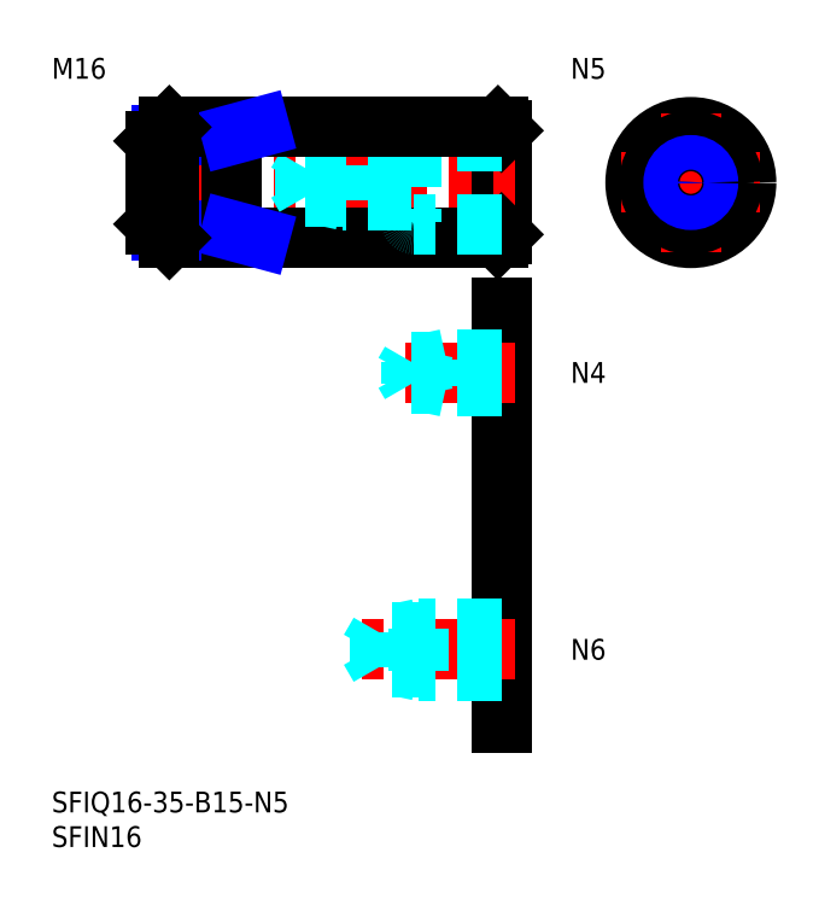
<metadata>
{"format":"dxf","ext":"dxf","renderer":"ezdxf+matplotlib","layout":"modelspace","background":"white","min_lineweight":24,"dpi":150}
</metadata>
<code>
0
SECTION
2
ENTITIES
0
INSERT
8
MSM_CONTINUOUS
2
*U4
10
0
20
0
30
0
0
INSERT
8
MSM_CONTINUOUS
2
*U5
10
0
20
0
30
0
0
CIRCLE
8
MSM_CONTINUOUS
10
92.37
20
88
30
0
40
8
0
LINE
8
MSM_CENTER
10
92.37
20
98
30
0
11
92.37
21
78
31
0
0
LINE
8
MSM_CONTINUOUS
10
64.5
20
96
30
0
11
64.5
21
80
31
0
0
LINE
8
MSM_CONTINUOUS
10
65
20
95.5
30
0
11
65
21
80.5
31
0
0
LINE
8
MSM_CENTER
10
13
20
88
30
0
11
67
21
88
31
0
0
LINE
8
MSM_CONTINUOUS
10
17
20
80
30
0
11
64.5
21
80
31
0
0
LINE
8
MSM_CONTINUOUS
10
64.5
20
80
30
0
11
65
21
80.5
31
0
0
LINE
8
MSM_CENTER
10
82.37
20
88
30
0
11
102.4
21
88
31
0
0
LINE
8
MSM_CONTINUOUS
10
64.5
20
96
30
0
11
65
21
95.5
31
0
0
LINE
8
MSM_DASHED
10
65
20
82
30
0
11
52.3
21
82
31
0
0
LINE
8
MSM_DASHED
10
65
20
94
30
0
11
52.3
21
94
31
0
0
LINE
8
MSM_DASHED
10
52
20
93.7
30
0
11
52
21
82.3
31
0
0
CIRCLE
8
MSM_CONTINUOUS
10
92.37
20
88
30
0
40
6
0
ARC
8
MSM_DASHED
10
52.3
20
82.3
30
0
40
0.3
50
180
51
270
0
ARC
8
MSM_DASHED
10
52.3
20
93.7
30
0
40
0.3
50
90
51
180
0
CIRCLE
8
MSM_CONTINUOUS
10
92.37
20
88
30
0
40
2.067
0
CIRCLE
8
MSM_NARROW
10
92.37
20
88
30
0
40
2.5
0
INSERT
8
MSM_CONTINUOUS
2
*U6
10
0
20
0
30
0
0
LINE
8
MSM_DASHED
10
52
20
90.5
30
0
11
42
21
90.5
31
0
0
LINE
8
MSM_DASHED
10
52
20
90.07
30
0
11
36.69
21
90.07
31
0
0
LINE
8
MSM_DASHED
10
52
20
85.93
30
0
11
36.69
21
85.93
31
0
0
LINE
8
MSM_DASHED
10
52
20
85.5
30
0
11
42
21
85.5
31
0
0
LINE
8
MSM_DASHED
10
36.69
20
85.93
30
0
11
36.69
21
90.07
31
0
0
LINE
8
MSM_DASHED
10
36.69
20
90.07
30
0
11
35.5
21
88
31
0
0
LINE
8
MSM_DASHED
10
42
20
85.5
30
0
11
42
21
90.5
31
0
0
LINE
8
MSM_DASHED
10
36.69
20
85.93
30
0
11
35.5
21
88
31
0
0
LINE
8
MSM_DASHED
10
42
20
85.5
30
0
11
40
21
85.93
31
0
0
LINE
8
MSM_DASHED
10
42
20
90.5
30
0
11
40
21
90.07
31
0
0
LINE
8
MSM_CONTINUOUS
10
65
20
70
30
0
11
65
21
10
31
0
0
INSERT
8
MSM_CONTINUOUS
2
*U7
10
0
20
0
30
0
0
LINE
8
MSM_CENTER
10
67
20
20.5
30
0
11
44
21
20.5
31
0
0
LINE
8
MSM_DASHED
10
65
20
23.5
30
0
11
53
21
23.5
31
0
0
LINE
8
MSM_DASHED
10
65
20
22.96
30
0
11
47.42
21
22.96
31
0
0
LINE
8
MSM_DASHED
10
65
20
18.04
30
0
11
47.42
21
18.04
31
0
0
LINE
8
MSM_DASHED
10
65
20
17.5
30
0
11
53
21
17.5
31
0
0
LINE
8
MSM_DASHED
10
53
20
17.5
30
0
11
53
21
23.5
31
0
0
LINE
8
MSM_DASHED
10
47.42
20
18.04
30
0
11
47.42
21
22.96
31
0
0
LINE
8
MSM_DASHED
10
47.42
20
22.96
30
0
11
46
21
20.5
31
0
0
LINE
8
MSM_DASHED
10
47.42
20
18.04
30
0
11
46
21
20.5
31
0
0
LINE
8
MSM_DASHED
10
53
20
17.5
30
0
11
50.5
21
18.04
31
0
0
LINE
8
MSM_DASHED
10
53
20
23.5
30
0
11
50.5
21
22.96
31
0
0
INSERT
8
MSM_CONTINUOUS
2
*U8
10
0
20
0
30
0
0
LINE
8
MSM_CENTER
10
67
20
60.5
30
0
11
49
21
60.5
31
0
0
LINE
8
MSM_DASHED
10
65
20
62.5
30
0
11
57
21
62.5
31
0
0
LINE
8
MSM_DASHED
10
65
20
62.12
30
0
11
51.94
21
62.12
31
0
0
LINE
8
MSM_DASHED
10
65
20
58.88
30
0
11
51.94
21
58.88
31
0
0
LINE
8
MSM_DASHED
10
65
20
58.5
30
0
11
57
21
58.5
31
0
0
LINE
8
MSM_DASHED
10
51.94
20
58.88
30
0
11
51.94
21
62.12
31
0
0
LINE
8
MSM_DASHED
10
51.94
20
62.12
30
0
11
51
21
60.5
31
0
0
LINE
8
MSM_DASHED
10
57
20
58.5
30
0
11
57
21
62.5
31
0
0
LINE
8
MSM_DASHED
10
51.94
20
58.88
30
0
11
51
21
60.5
31
0
0
LINE
8
MSM_DASHED
10
57
20
58.5
30
0
11
55.25
21
58.88
31
0
0
LINE
8
MSM_DASHED
10
57
20
62.5
30
0
11
55.25
21
62.12
31
0
0
INSERT
8
MSM_CONTINUOUS
2
*U9
10
0
20
0
30
0
0
LINE
8
MSM_NARROW
10
26
20
81.08
30
0
11
15.92
21
81.08
31
0
0
LINE
8
MSM_NARROW
10
26
20
94.92
30
0
11
15.92
21
94.92
31
0
0
LINE
8
MSM_CONTINUOUS
10
64.5
20
96
30
0
11
17
21
96
31
0
0
LINE
8
MSM_CONTINUOUS
10
15
20
82
30
0
11
15
21
94
31
0
0
LINE
8
MSM_CONTINUOUS
10
26
20
96
30
0
11
26
21
80
31
0
0
LINE
8
MSM_NARROW
10
26
20
94.92
30
0
11
30
21
96
31
0
0
LINE
8
MSM_NARROW
10
26
20
81.08
30
0
11
30
21
80
31
0
0
LINE
8
MSM_CONTINUOUS
10
17
20
96
30
0
11
15
21
94
31
0
0
LINE
8
MSM_CONTINUOUS
10
17
20
80
30
0
11
15
21
82
31
0
0
LINE
8
MSM_CONTINUOUS
10
17
20
80
30
0
11
17
21
96
31
0
0
ENDSEC
0
EOF

</code>
